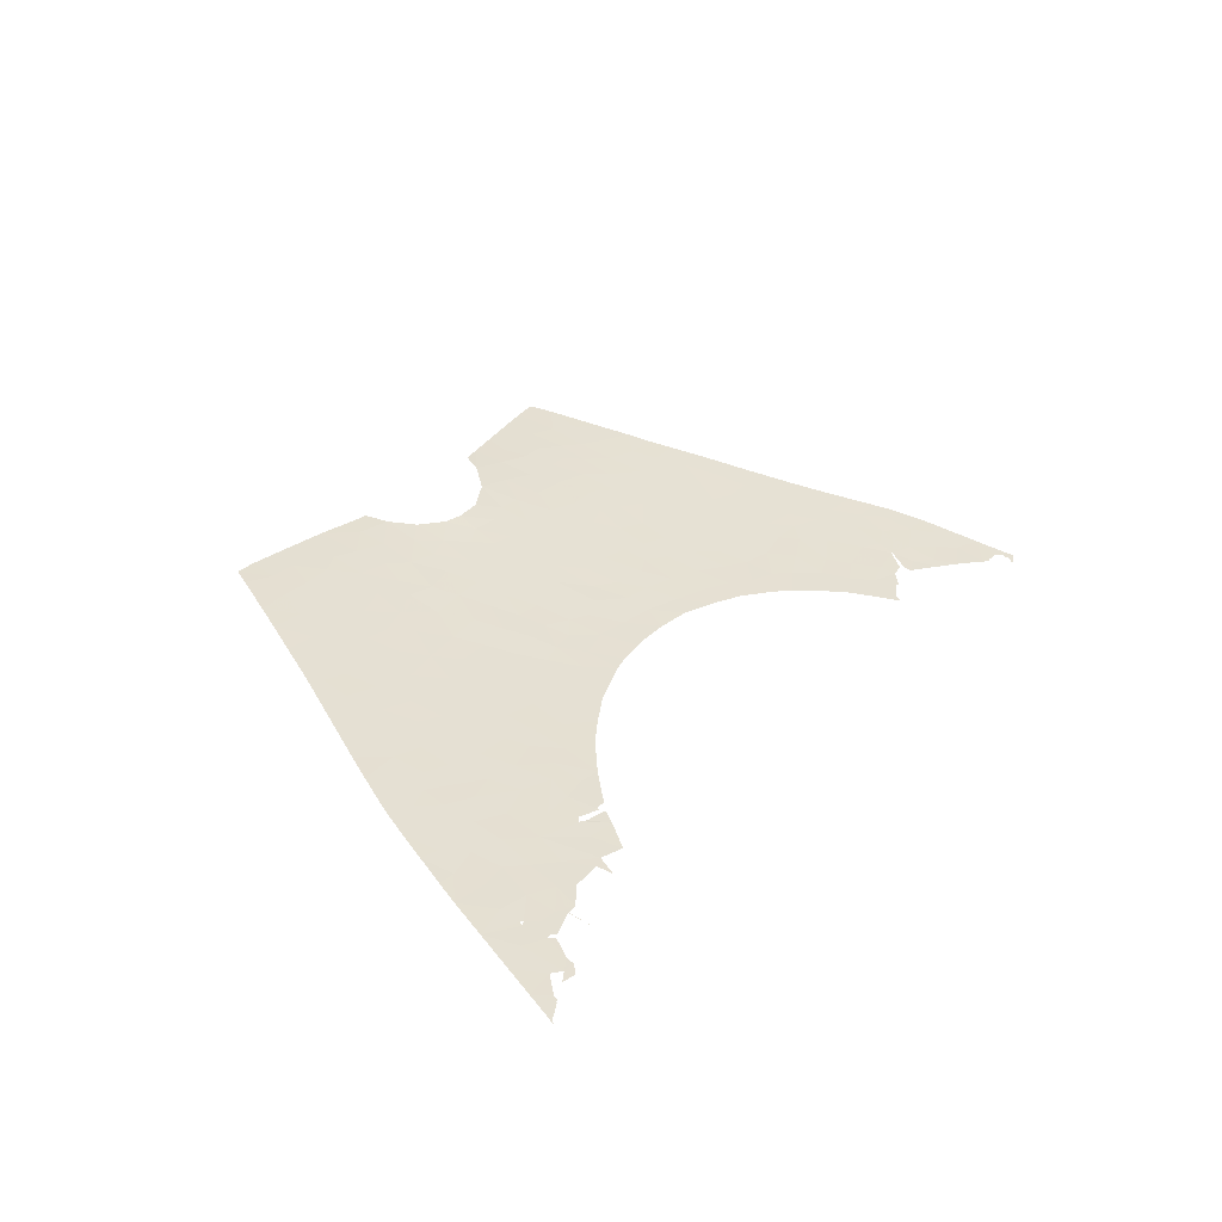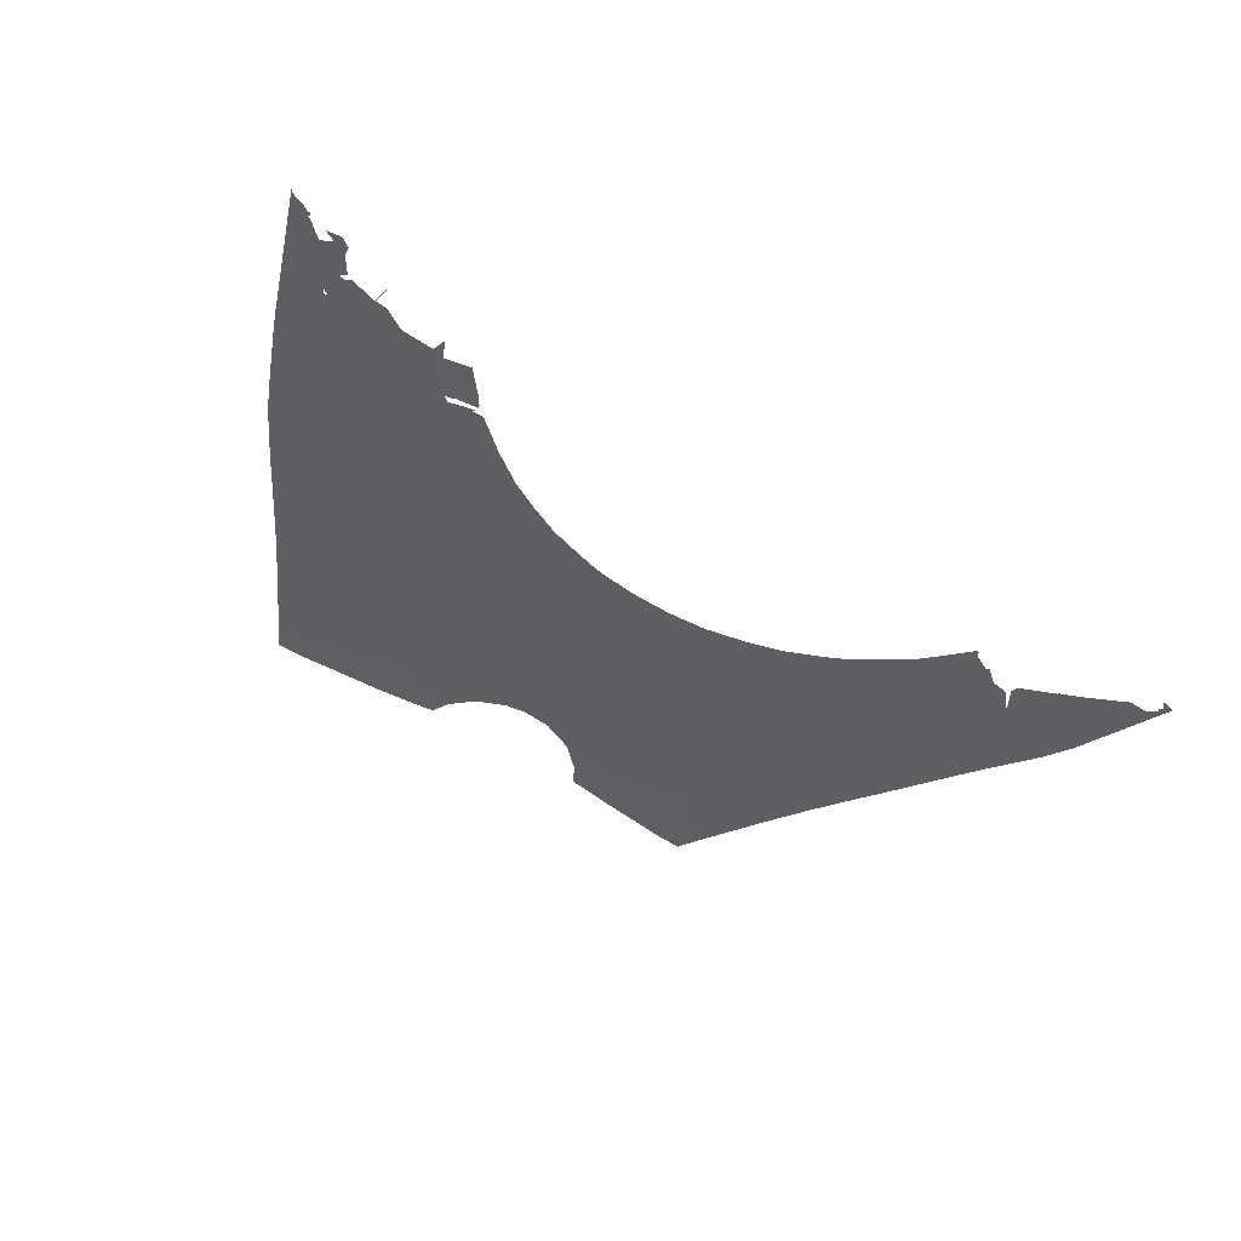
<metadata>
{"format":"obj","ext":"obj","renderer":"f3d","projection":"perspective","resolution":1024,"background":"white","views":[{"elev":27.6,"azim":-57.5,"up":"+Y"},{"elev":-59.7,"azim":-31.8,"up":"+Y"}]}
</metadata>
<code>
v -8.548 21.45 -31.69
v 19.05 23.71 -37.29
v -23.68 16.95 -17.93
v -24.27 17.06 -18.26
v -9.498 23.27 -36.66
v 30.15 16.46 -15.86
v 9.936 23 -35.8
v 11.18 23.5 -37.12
v 13.6 20.61 -29.01
v -15.24 26.04 -44.63
v 7.933 21.84 -32.69
v 6.527 21.47 -31.72
v -0.772 19.93 -27.46
v 8.636 24.42 -39.71
v 27.5 17.28 -18.48
v -24.52 17.63 -19.91
v -7.071 24.65 -40.51
v -4.217 19.79 -27.02
v 28.74 17.81 -19.84
v -22.66 17.36 -19.21
v 19.9 20.46 -28.13
v -25.55 20.57 -28.44
v -24 20.29 -27.72
v -24.46 21.32 -30.62
v 11.43 22.08 -33.2
v 22.95 19.22 -24.37
v 21.63 19.43 -25.05
v 15.34 24.81 -40.68
v 14.02 24.29 -39.24
v 21.05 21.08 -29.79
v -2.168 24.34 -39.51
v -20.05 23.46 -36.97
v -21.43 23.28 -36.38
v -1.961 25.16 -41.57
v -0.8009 24.56 -40.02
v -30.13 16.35 -15.9
v -5.125 25.09 -41.72
v -7.004 25.37 -42.63
v -5.367 22.11 -33.55
v -17.98 19.13 -24.68
v 16.15 19.45 -25.51
v -23.31 20.88 -29.45
v 15.78 25.73 -43.46
v 14.98 25.5 -42.75
v 7.348 20.05 -27.69
v -7.632 20.17 -28.12
v 12.91 23.28 -36.44
v -22.18 18.7 -23.18
v 2.956 24.02 -38.63
v -13.13 26.43 -45.92
v 8.386 26.27 -45.46
v 6.888 25.65 -43.34
v -16.64 23.12 -36.09
v 1.173 21.68 -32.4
v 20.33 18.01 -21.04
v 28.11 18.4 -21.6
v 12.72 26.45 -46
v 14.4 26.53 -46.11
v -13.22 24.24 -39.36
v 6.424 20.72 -29.62
v -1.28 19.92 -27.41
v -12.04 25.53 -43.1
v 16.94 17.55 -19.84
v -11.38 19.57 -26.28
v -13.42 26.01 -44.59
v 20.02 21.76 -31.79
v -13.99 25.51 -43.04
v 1.047 24.51 -39.91
v -13.1 18.42 -22.78
v -26.87 19.44 -25.11
v -18.13 25.54 -43
v -13.78 21.88 -32.72
v 2.571 24.67 -40.36
v -12.41 21.49 -31.7
v -20.87 17.61 -20.1
v 6.582 19.66 -26.59
v -3.051 19.86 -27.25
v -18.56 23.3 -36.57
v 23.04 17.66 -19.9
v 27.17 19.06 -23.52
v 8.989 25.46 -42.8
v 24.31 18.02 -20.75
v 4.705 25.88 -43.9
v 5.261 26.18 -45.05
v 15.07 26.17 -44.82
v -26.35 18.8 -23.31
v 22.29 21.76 -31.62
v -23.85 18.29 -21.96
v -24.31 18.89 -23.67
v -17.07 26.24 -45.2
v -16.62 26.51 -46.13
v 11.25 19.05 -24.61
v 18.6 17.84 -20.67
v 9.002 19.41 -25.76
v 26.42 19.47 -24.71
v 18.65 21 -29.78
v 14.07 22.74 -34.86
v -22.58 19.92 -26.7
v 17.72 18.94 -23.98
v 8.754 20.49 -28.92
v -13.53 20.49 -28.79
v 9.933 26 -44.55
v 1.686 19.92 -27.45
v 11.13 19.56 -26.13
v -2 23.62 -37.56
v 6.154 24.48 -39.92
v -21.85 21.3 -30.71
v -13.46 23.6 -37.51
v -26.51 17.79 -20.24
v 12.38 23.92 -38.24
v 19.06 20.11 -27.24
v -14.32 21.16 -30.65
v -25.57 17.13 -18.37
v -21.1 20.14 -27.45
v -15.57 24.28 -39.45
v -6.172 22.71 -35.17
v 5.356 23.92 -38.34
v 7.449 23.74 -37.82
v -10.55 25.04 -41.7
v 2.329 22.12 -33.54
v -6.477 21.62 -32.1
v -5.824 20.99 -30.47
v 26.25 18.39 -21.67
v 7.421 24.98 -41.38
v -17.57 24.39 -39.7
v -16.67 19.58 -26.04
v 23.14 19.96 -26.43
v 24.52 19.41 -24.76
v -22.49 17.97 -21.06
v -18.82 25.07 -41.59
v 1.77 23.28 -36.65
v -13.11 22.55 -34.56
v 6.285 22 -33.19
v 9.804 21.68 -32.21
v -9.3 19.94 -27.38
v -11.52 23.77 -38.01
v 10.53 25.47 -42.81
v 23.24 21.19 -29.95
v -20.71 19.65 -26.03
v -17.93 17.58 -20.15
v -5.064 25.82 -43.85
v -8.558 24.93 -41.37
v 0.04954 21.36 -31.47
v 2.178 20.95 -30.33
v 9.71 24.93 -41.2
v 11.16 24.92 -41.13
v 11.57 25.86 -44.07
v 4.975 20.22 -28.26
v -28.77 17.69 -19.88
v -21.4 20.67 -28.9
v -0.1116 20.52 -29.18
v 18.87 18.5 -22.59
v 0.5589 23.91 -38.32
v 24.2 20.64 -28.3
v 16.65 25.19 -41.8
v 3.238 25.44 -42.41
v -24.15 19.67 -25.9
v 20.3 22.98 -35.1
v 29.44 17.12 -17.83
v 17.05 23.66 -37.27
v 24.56 17.39 -18.92
v -4.199 21.03 -30.6
v 25.46 19.97 -26.22
v -18.36 18.46 -22.71
v -10.51 22.58 -34.76
v -26.2 20.02 -26.84
v -10.62 21.5 -31.76
v -11.91 21 -30.29
v -22.57 20.39 -28.09
v -3.574 24.72 -40.54
v 8.39 23.22 -36.4
v -1.689 21.88 -32.93
v -6.968 26.2 -45.26
v 4.13 19.87 -27.21
v -23.7 21.79 -32.07
v -21.77 21.91 -32.47
v -9.384 19.18 -25.16
v 17.57 24.63 -40.04
v 12.89 19.41 -25.62
v -15.96 25.54 -43.09
v 4.458 22.85 -35.52
v 3.804 23.38 -36.9
v -15.54 21.73 -32.22
v -8.107 22.65 -34.97
v -18.86 19.73 -26.38
v -6.289 19.6 -26.43
v 22.7 18.52 -22.35
v 2.957 21.4 -31.59
v -14.65 24.89 -41.2
v -16.7 25 -41.45
v 2.369 20.43 -28.89
v -5.667 26.16 -45.07
v 14.64 23.55 -37.11
v -9.5 26.31 -45.6
v -22.24 22.75 -34.84
v 12.59 18.8 -23.83
v -28.03 18.41 -22.07
v 26.04 17.62 -19.53
v -29.55 16.91 -17.6
v 9.452 19.83 -27
v -21.11 22.34 -33.7
v 13.38 25.74 -43.59
v -17.93 22.7 -34.82
v 19.74 19.32 -24.93
v 8.281 25.88 -44.16
v 9.584 23.76 -37.86
v 15.09 21.25 -30.68
v -11.62 26.38 -45.79
v -30.57 15.92 -14.6
v -7.256 22.07 -33.37
v -22.94 22.29 -33.51
v -19.28 22.22 -33.43
v -11.02 18.9 -24.29
v -17.57 20.22 -27.85
v -7.407 19.48 -26.09
v -0.5016 22.25 -33.92
v 16.94 20.06 -27.3
v -0.6522 25.12 -41.34
v 5.894 22.62 -34.84
v 21.43 22.28 -33.13
v -3.765 25.42 -42.48
v -27.75 17.06 -18.06
v -20.25 18.99 -24.14
v 14.25 18.39 -22.52
v 14.32 19.15 -24.78
v 12.14 25.24 -42.05
v -22.3 19.29 -24.9
v 15.67 18.01 -21.31
v 18.16 23.08 -35.55
v 5.541 23.35 -36.81
v 7.957 22.5 -34.54
v 1.184 25.15 -41.48
v -17.29 22.01 -32.89
v -15.2 26.49 -46.12
v -19.66 24.46 -39.87
v 11.34 21.3 -31.06
v 10.24 20.95 -30.14
v 14.64 19.91 -26.98
v 21.2 19.92 -26.51
v -2.389 20.62 -29.44
v -7.307 25.89 -44.24
v -5.194 24.54 -40.16
v 16.51 21.15 -30.33
v 16.16 22.96 -35.31
v -9.648 24 -38.68
v -20.51 23.88 -38.14
v -18.94 23.86 -38.18
v -18.33 21.56 -31.61
v 6.406 26.22 -45.18
v 0.8484 22.62 -34.89
v 11.72 22.76 -35.05
v 9.811 22.29 -33.92
v -0.3691 23.29 -36.7
v 18.04 21.71 -31.8
v 13.57 25.01 -41.35
v 4.189 20.9 -30.14
v 12.2 24.63 -40.26
v 13.07 22.3 -33.7
v -11.71 22.04 -33.25
v 27.58 17.92 -20.26
v 22.23 20.58 -28.28
v 14.48 21.76 -32.13
v -14.62 19.12 -24.8
v -0.8794 23.97 -38.51
v -7.877 23.87 -38.31
v 18.28 24.17 -38.7
v -16.04 17.51 -19.9
v -3.801 23.94 -38.47
v 10.81 26.37 -45.77
v -14.59 19.69 -26.48
v -10.66 25.69 -43.64
v -13.04 19.18 -25.05
v 16.56 21.86 -32.34
v -20.12 21.69 -31.9
v 6.861 23.04 -35.98
v -7.316 20.87 -30.15
v -3.227 23.26 -36.59
v -2.621 22.61 -34.92
v -7.04 23.34 -36.89
v 15.62 20.51 -28.61
v -3.522 22.05 -33.44
v -1.469 21.16 -30.96
v -19.77 20.46 -28.42
v -5.837 23.99 -38.68
v 17.66 20.52 -28.52
v 24.28 18.74 -22.9
v 25.86 19.06 -23.61
v -14.44 23.08 -36.01
v 11.9 20.61 -29.14
v 17.34 22.45 -33.9
v 12.53 19.99 -27.35
v -15 23.69 -37.79
v 18.02 19.74 -26.24
v 4.339 22.09 -33.43
v 12.71 21.42 -31.31
v -27.54 18.87 -23.39
v -25.67 19.34 -24.88
v -26.76 16.24 -15.64
v -11.38 20.31 -28.42
v -19.91 21.1 -30.23
v 21.3 18.68 -22.96
v -15.94 20.68 -29.2
v -5.059 23.35 -36.9
v -4.499 22.68 -35.08
v -11.74 26 -44.59
v -9.061 25.54 -43.17
v -15.54 22.46 -34.23
v -18.12 20.9 -29.75
v -4.727 21.56 -32.07
v -11.21 24.44 -39.92
v -12.58 24.96 -41.44
v -12.07 23.19 -36.37
v -1.309 22.85 -35.54
v -2.931 21.33 -31.42
v 30.35 16.27 -15.29
v 29.44 16.16 -15.02
v -23.77 16.88 -17.72
v 20.55 17.67 -20.06
v 29.74 16.35 -15.55
v -17 17.85 -20.96
v -17.4 17.93 -21.17
v -23.61 16.46 -16.43
v -23.61 16.46 -16.43
v -26.4 17.36 -19.05
v -26.49 17.28 -18.81
v -25.82 16.85 -17.5
v -26.21 16.84 -17.45
v -17.25 17.03 -18.42
v -27.41 16.23 -15.61
v -28.14 16.37 -16.03
v 21.83 17.66 -19.94
v 21.94 17.51 -19.5
v -26.18 17.33 -18.97
v 22.51 18.14 -21.3
v 22.57 18.14 -21.32
v 21.55 17.73 -20.17
v 24.25 17.17 -18.33
v 22.59 18.13 -21.27
v -25.83 16.73 -17.15
v 19.63 17.41 -19.28
v -21.72 17.13 -18.58
v -28.13 16.12 -15.25
v -29.21 16.01 -14.9
v -23.82 16.89 -17.74
v -26.53 16.36 -16.04
v -15.02 17.9 -21.11
v -15.76 17.92 -21.15
v -29.29 15.97 -14.76
v 24.15 17.17 -18.32
v -29.18 16.06 -15.05
v -19.65 17.13 -18.64
v -30.79 15.72 -14.01
v -29.47 15.94 -14.68
v -17.47 17.91 -21.11
v -17.55 17.94 -21.17
v 28.08 16.54 -16.21
v -27.27 16.06 -15.1
v -17.19 18.01 -21.43
v -27.22 16.05 -15.06
v 18.02 17.14 -18.54
v 18.21 17.12 -18.49
v 19.46 17.44 -19.39
v 29.62 16.37 -15.63
v 29.31 16.53 -16.17
v -23.05 16.89 -17.77
v -15.62 17.71 -20.53
v -15.56 17.76 -20.72
v -15.64 17.85 -20.96
v -25.55 16.76 -17.26
v 28.13 16.57 -16.3
v -26.55 16.24 -15.66
v -26.59 16.18 -15.48
v 29.29 16.58 -16.3
v 24.14 17.19 -18.41
v 29.84 16.36 -15.58
v -16.98 17.85 -20.94
v 27.6 16.63 -16.51
v -18.91 17.19 -18.85
v -23.61 16.46 -16.44
v 25.62 16.97 -17.63
v -29.3 16.06 -15.04
v 18.31 17.24 -18.83
v 29.74 16.44 -15.83
v -16.4 17.93 -21.18
v -19.38 16.82 -17.72
v -29.58 15.96 -14.73
v -26.58 16.27 -15.73
v -26.62 16.19 -15.5
v 29.28 16.57 -16.27
v -27.2 16.05 -15.07
v -30.64 15.78 -14.19
v 8.235 21.24 -31.02
v 5.352 25.24 -42.01
v -20.02 22.91 -35.36
v -15.88 18.9 -24.09
v 17.24 18.24 -21.92
v 19.23 22.43 -33.67
v 16.1 18.74 -23.48
v 10.71 24.28 -39.3
v -5.942 20.28 -28.45
v -20.26 18.22 -21.92
v 10.78 20.21 -28.05
v -14.67 18.48 -22.94
v -16.89 23.77 -37.94
v -9.593 20.74 -29.69
v -15.25 20.14 -27.73
v -9.498 22.02 -33.25
v 3.083 22.66 -35.01
v -4.508 20.48 -29.01
v 4.202 24.62 -40.27
v -25.76 18.29 -21.8
v -13.23 19.91 -27.16
v 15.3 22.34 -33.69
v -16.8 21.33 -31.01
v 16.15 24.13 -38.69
v -9.13 24.39 -39.85
v -16.3 18.44 -22.73
v 5.331 21.31 -31.27
f 375 315 316
f 7 8 251
f 12 11 392
f 261 21 30
f 176 107 175
f 33 32 394
f 34 218 35
f 36 199 330
f 38 37 17
f 45 200 94
f 401 48 223
f 150 300 283
f 305 50 208
f 375 6 315
f 70 166 297
f 290 273 413
f 176 201 274
f 183 307 72
f 117 49 410
f 367 376 320
f 267 321 376
f 158 397 229
f 26 286 187
f 290 413 244
f 161 374 79
f 249 83 84
f 297 157 89
f 405 276 46
f 156 83 393
f 104 92 94
f 95 80 287
f 72 132 259
f 51 269 102
f 325 149 324
f 170 242 37
f 41 293 99
f 327 113 326
f 222 325 327
f 103 13 151
f 351 75 378
f 121 122 276
f 269 147 102
f 127 154 163
f 231 252 11
f 193 110 29
f 5 312 136
f 138 154 261
f 106 124 14
f 145 146 399
f 229 397 290
f 35 153 264
f 130 190 125
f 66 30 96
f 67 10 65
f 362 63 93
f 61 240 151
f 403 346 347
f 146 137 226
f 377 370 356
f 31 268 170
f 417 164 395
f 211 176 175
f 28 44 155
f 322 344 317
f 322 317 379
f 322 379 323
f 393 52 124
f 78 53 203
f 150 114 169
f 79 332 331
f 113 327 325
f 113 325 333
f 18 186 400
f 93 63 396
f 334 187 335
f 98 114 139
f 268 31 105
f 55 334 336
f 90 91 10
f 95 128 163
f 110 257 29
f 24 42 22
f 173 192 241
f 26 187 301
f 257 110 399
f 337 161 380
f 338 79 331
f 82 79 338
f 19 159 15
f 55 301 334
f 55 336 318
f 345 327 339
f 188 144 54
f 75 351 341
f 20 341 365
f 106 393 124
f 42 107 150
f 42 150 169
f 285 21 111
f 40 126 395
f 272 263 270
f 66 87 30
f 386 209 36
f 330 199 222
f 160 244 193
f 160 193 415
f 3 317 344
f 300 150 107
f 190 71 180
f 215 177 135
f 245 310 416
f 143 216 54
f 130 71 190
f 180 90 10
f 192 141 241
f 234 10 91
f 98 169 114
f 87 138 30
f 218 68 35
f 14 145 399
f 24 107 42
f 79 82 161
f 79 374 332
f 211 195 201
f 271 62 305
f 329 357 342
f 202 57 85
f 31 35 264
f 197 296 86
f 174 148 76
f 55 318 93
f 224 196 225
f 381 386 36
f 386 381 348
f 21 261 239
f 107 176 274
f 143 172 216
f 54 144 143
f 348 381 343
f 36 350 381
f 258 251 97
f 48 129 88
f 112 183 72
f 139 223 227
f 223 48 227
f 147 137 102
f 329 222 345
f 18 400 409
f 212 201 394
f 240 77 409
f 66 96 254
f 308 414 302
f 234 50 65
f 65 10 234
f 102 205 51
f 98 23 169
f 225 196 179
f 255 226 202
f 239 27 204
f 208 194 305
f 194 271 305
f 237 134 236
f 195 33 394
f 104 179 92
f 41 225 238
f 111 239 204
f 21 239 111
f 184 5 279
f 209 391 352
f 35 68 153
f 24 175 107
f 164 401 223
f 44 255 202
f 187 334 301
f 318 362 93
f 93 152 55
f 244 97 193
f 97 47 193
f 194 173 241
f 241 306 194
f 102 137 81
f 102 81 205
f 58 85 57
f 214 126 185
f 109 16 333
f 109 333 324
f 98 157 23
f 158 229 2
f 267 328 140
f 267 354 321
f 33 246 32
f 2 229 160
f 287 128 95
f 108 136 312
f 108 312 288
f 98 139 227
f 227 157 98
f 338 286 82
f 8 399 110
f 46 276 400
f 30 138 261
f 53 404 292
f 88 16 411
f 137 147 226
f 235 130 125
f 82 123 198
f 251 252 7
f 417 347 384
f 409 162 240
f 154 127 261
f 401 378 75
f 402 200 100
f 38 142 306
f 377 159 370
f 127 26 27
f 195 394 201
f 164 358 355
f 176 211 201
f 156 393 410
f 191 256 148
f 341 20 75
f 94 76 45
f 149 109 324
f 123 80 56
f 329 330 222
f 61 77 240
f 180 71 90
f 221 34 170
f 118 106 14
f 250 216 313
f 313 253 250
f 218 232 68
f 31 34 35
f 43 44 85
f 44 202 85
f 10 67 180
f 400 186 46
f 183 112 414
f 135 177 64
f 32 78 394
f 63 382 360
f 174 103 191
f 187 286 338
f 187 338 335
f 213 64 177
f 149 197 109
f 259 74 72
f 45 100 200
f 151 13 61
f 318 340 362
f 382 63 362
f 360 382 361
f 312 5 165
f 6 375 383
f 389 373 364
f 375 363 383
f 56 19 260
f 198 260 15
f 19 15 260
f 283 300 308
f 274 201 212
f 22 23 166
f 145 14 124
f 224 398 228
f 398 224 225
f 179 196 92
f 96 21 285
f 186 215 46
f 215 135 46
f 299 64 412
f 1 405 167
f 251 47 97
f 264 253 105
f 129 16 88
f 43 155 44
f 15 380 198
f 229 290 244
f 121 276 1
f 1 210 121
f 406 126 214
f 97 244 413
f 157 227 89
f 227 48 89
f 40 139 185
f 40 223 139
f 267 376 366
f 69 346 403
f 166 157 297
f 292 404 115
f 246 235 247
f 78 404 53
f 247 404 78
f 310 136 59
f 143 151 282
f 266 2 160
f 34 31 170
f 31 264 105
f 147 202 226
f 160 229 244
f 108 59 136
f 247 125 404
f 333 16 113
f 88 411 89
f 166 23 157
f 395 164 40
f 113 369 326
f 36 330 350
f 230 117 118
f 347 368 384
f 358 417 384
f 164 417 358
f 366 376 367
f 223 40 164
f 28 255 44
f 239 261 127
f 77 18 409
f 270 412 272
f 28 155 178
f 181 182 230
f 405 1 276
f 412 64 272
f 270 406 412
f 311 67 62
f 67 65 62
f 96 30 21
f 198 161 82
f 45 60 100
f 143 144 151
f 148 45 76
f 148 174 191
f 307 288 132
f 214 308 302
f 140 355 354
f 145 81 137
f 146 226 257
f 351 378 385
f 7 206 8
f 147 269 57
f 202 147 57
f 206 118 14
f 142 38 17
f 32 246 247
f 247 78 32
f 169 23 42
f 42 23 22
f 67 311 189
f 180 67 189
f 153 253 264
f 217 41 238
f 198 123 260
f 56 260 123
f 7 231 171
f 275 231 219
f 276 122 400
f 113 4 369
f 112 72 74
f 74 168 112
f 231 275 171
f 129 48 401
f 4 3 344
f 4 344 369
f 353 391 386
f 391 209 386
f 306 241 38
f 116 184 279
f 37 38 141
f 221 37 141
f 66 397 220
f 306 271 194
f 214 283 308
f 252 25 134
f 205 249 51
f 249 52 83
f 205 52 249
f 83 52 393
f 52 205 81
f 124 52 81
f 232 156 73
f 49 153 68
f 143 282 172
f 416 142 17
f 283 114 150
f 127 27 239
f 242 268 284
f 3 4 20
f 3 365 317
f 20 4 16
f 29 257 255
f 29 255 28
f 285 280 243
f 207 243 280
f 285 243 96
f 258 413 262
f 159 377 15
f 377 380 15
f 287 286 128
f 123 82 286
f 286 287 123
f 80 123 287
f 238 280 217
f 398 225 41
f 397 66 254
f 397 254 290
f 112 168 101
f 405 168 167
f 213 69 272
f 5 245 265
f 119 142 416
f 129 401 75
f 133 294 219
f 112 302 414
f 4 113 16
f 237 100 392
f 104 94 200
f 378 140 328
f 5 136 245
f 136 310 245
f 118 206 171
f 25 236 134
f 12 133 11
f 162 314 240
f 314 172 282
f 240 282 151
f 268 277 303
f 273 243 207
f 237 402 100
f 418 188 294
f 89 86 297
f 296 70 86
f 70 297 86
f 298 345 387
f 298 387 371
f 329 345 298
f 252 231 7
f 357 298 388
f 298 371 388
f 388 371 372
f 345 222 327
f 271 119 62
f 60 12 392
f 289 402 237
f 100 60 392
f 292 108 288
f 53 292 288
f 206 7 171
f 153 49 131
f 365 3 20
f 20 16 129
f 217 111 293
f 370 159 373
f 364 373 6
f 364 6 383
f 373 159 6
f 111 217 285
f 126 40 185
f 283 214 185
f 254 96 243
f 137 146 145
f 145 124 81
f 110 193 47
f 226 255 257
f 127 128 26
f 274 300 107
f 59 189 311
f 59 115 189
f 180 189 190
f 161 198 380
f 27 26 301
f 204 27 301
f 337 349 374
f 161 337 374
f 357 329 298
f 357 388 390
f 357 390 359
f 314 162 309
f 406 270 126
f 114 283 185
f 139 114 185
f 288 312 132
f 132 72 307
f 112 101 302
f 299 412 101
f 101 168 299
f 116 303 304
f 277 278 304
f 120 188 54
f 250 120 54
f 250 54 216
f 268 105 277
f 11 133 231
f 12 60 418
f 17 37 242
f 304 278 281
f 172 281 278
f 303 116 279
f 165 184 407
f 304 39 116
f 285 217 280
f 305 65 50
f 62 65 305
f 206 14 399
f 252 251 25
f 25 251 258
f 307 183 233
f 279 284 303
f 242 170 268
f 265 284 279
f 17 284 265
f 375 319 363
f 179 104 291
f 291 402 289
f 9 291 289
f 293 41 217
f 299 168 405
f 64 299 135
f 181 219 294
f 254 243 273
f 213 272 64
f 105 313 277
f 142 119 306
f 241 141 38
f 11 252 134
f 203 307 233
f 203 53 307
f 53 288 307
f 219 231 133
f 29 415 193
f 29 28 415
f 413 273 262
f 289 295 9
f 9 295 207
f 236 295 289
f 289 237 236
f 228 398 396
f 238 179 291
f 408 182 181
f 181 230 219
f 182 117 230
f 275 219 230
f 120 250 408
f 250 131 408
f 131 182 408
f 181 294 408
f 153 131 253
f 131 250 253
f 270 263 126
f 5 265 279
f 167 259 407
f 248 233 414
f 121 210 39
f 238 291 9
f 204 293 111
f 274 248 300
f 248 308 300
f 132 165 259
f 122 309 162
f 184 165 5
f 101 406 302
f 152 99 204
f 303 277 304
f 210 184 116
f 210 116 39
f 293 204 99
f 146 257 399
f 251 8 47
f 8 110 47
f 59 311 310
f 119 310 311
f 62 119 311
f 119 416 310
f 188 120 294
f 312 165 132
f 212 203 233
f 212 233 248
f 274 212 248
f 406 214 302
f 277 313 278
f 313 105 253
f 262 207 295
f 284 17 242
f 304 281 39
f 314 281 172
f 309 281 314
f 39 281 309
f 9 207 280
f 238 9 280
f 392 134 237
f 295 25 258
f 262 295 258
f 303 284 268
f 25 295 236
f 74 259 167
f 392 11 134
f 230 118 275
f 118 171 275
f 308 248 414
f 167 168 74
f 121 39 309
f 309 122 121
f 131 49 182
f 197 411 109
f 396 63 228
f 405 46 135
f 170 37 221
f 127 163 128
f 212 394 203
f 395 126 263
f 93 396 152
f 256 188 418
f 225 179 238
f 301 55 152
f 411 16 109
f 401 140 378
f 20 129 75
f 402 104 200
f 167 407 1
f 263 403 395
f 247 235 125
f 178 266 415
f 190 189 115
f 404 125 115
f 411 86 89
f 49 117 182
f 162 409 122
f 1 407 210
f 73 68 232
f 290 254 273
f 394 78 203
f 206 399 8
f 301 152 204
f 407 184 210
f 402 291 104
f 299 405 135
f 120 408 294
f 306 119 271
f 396 398 99
f 398 41 99
f 407 259 165
f 415 28 178
f 117 410 106
f 60 45 148
f 66 220 87
f 89 48 88
f 410 393 106
f 86 411 197
f 410 73 156
f 115 59 292
f 60 148 256
f 73 410 49
f 49 68 73
f 128 286 26
f 418 294 133
f 97 413 258
f 12 418 133
f 414 233 183
f 347 417 403
f 160 415 266
f 190 115 125
f 409 400 122
f 412 406 101
f 117 106 118
f 245 416 265
f 416 17 265
f 314 282 240
f 188 256 144
f 103 151 191
f 99 152 396
f 292 59 108
f 417 395 403
f 222 149 325
f 222 199 149
f 267 140 354
f 207 262 273
f 355 140 401
f 220 397 158
f 216 172 278
f 418 60 256
f 313 216 278
f 355 401 164
f 144 256 191
f 69 403 263
f 69 263 272
f 191 151 144

</code>
